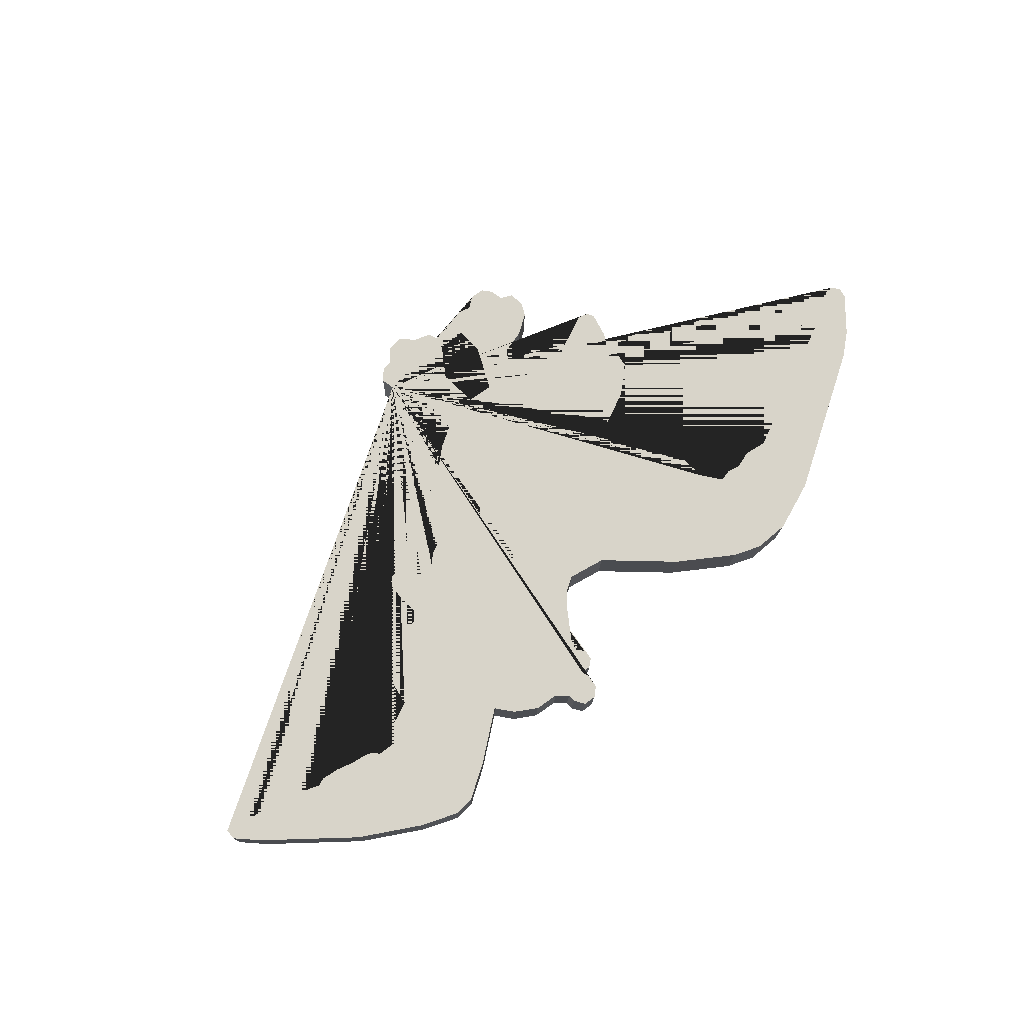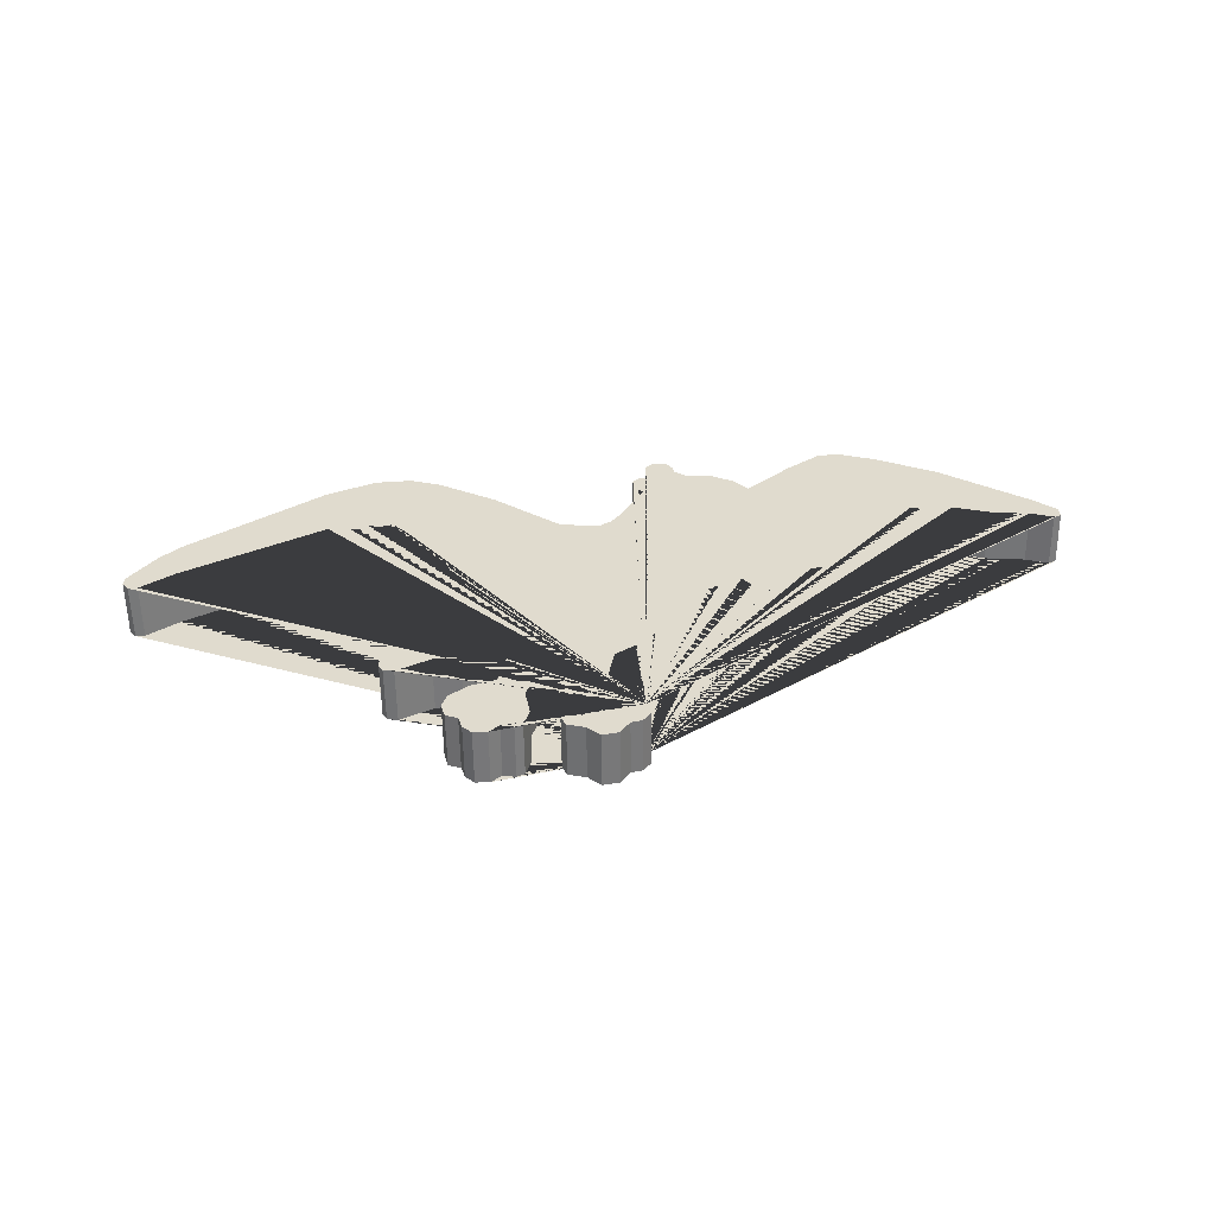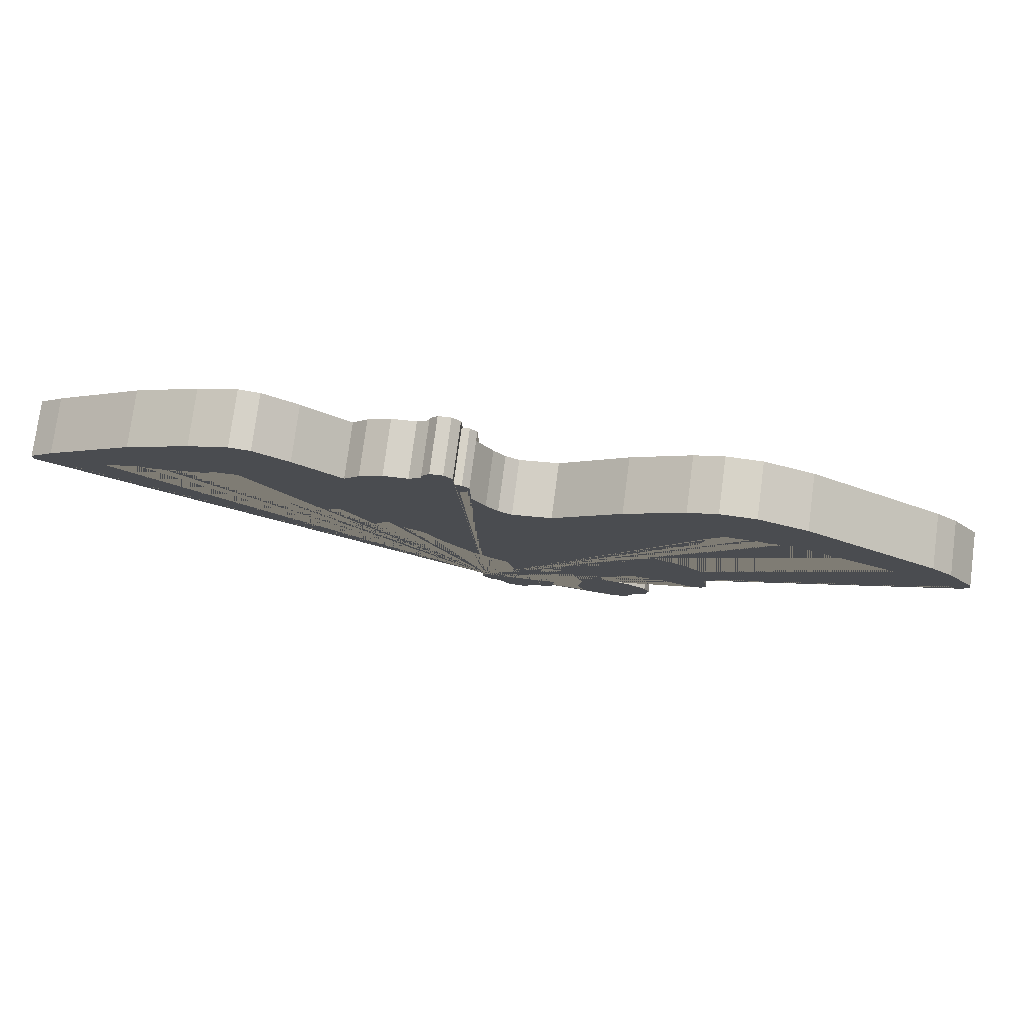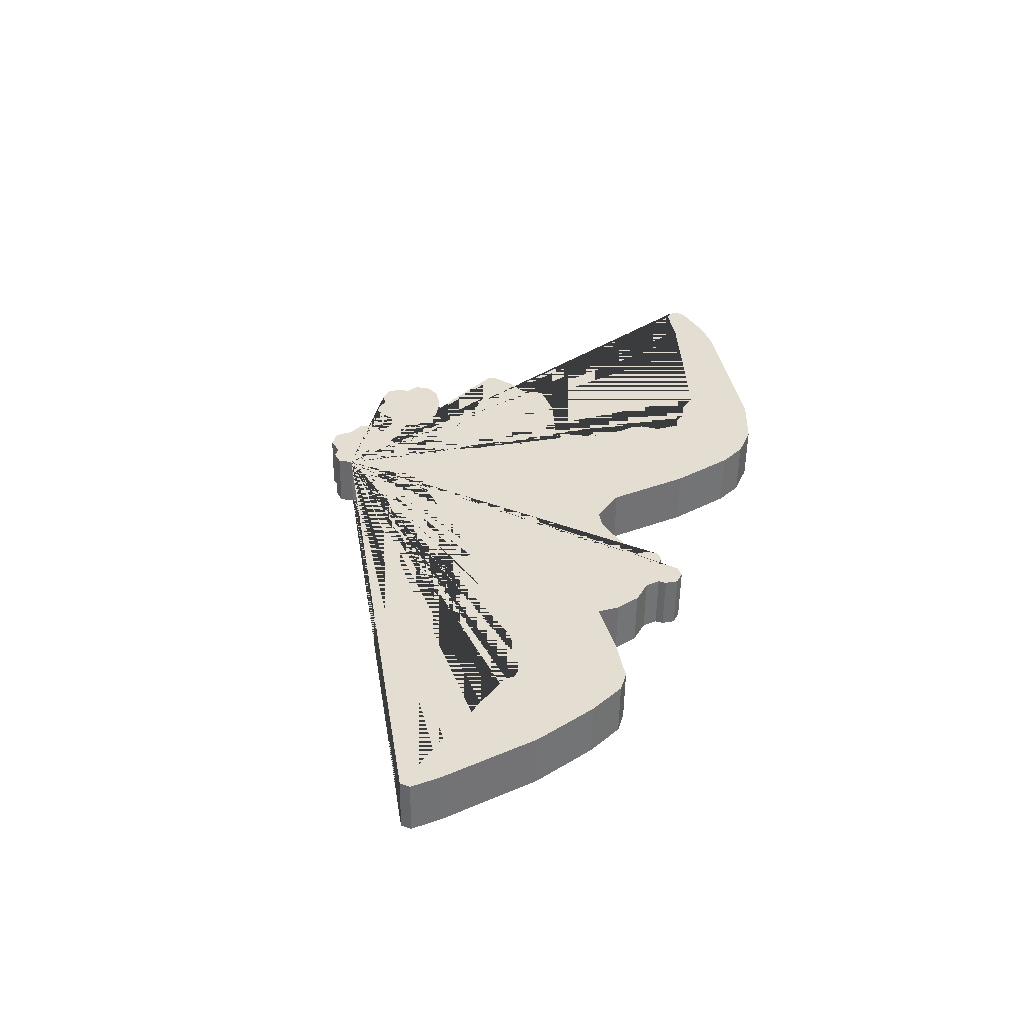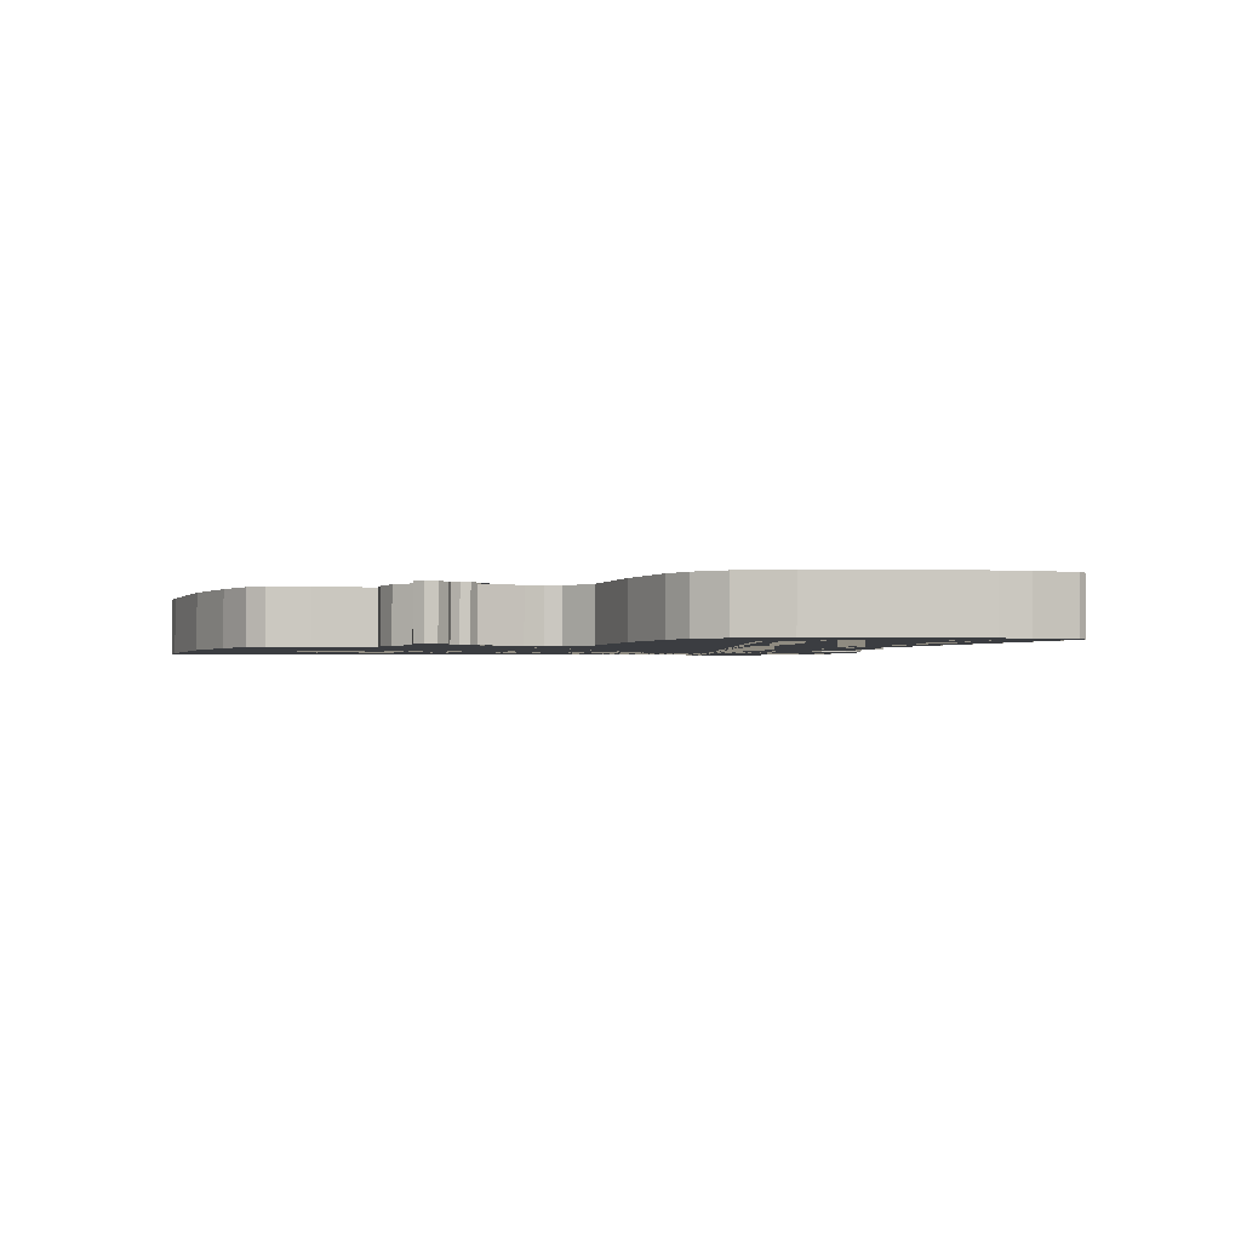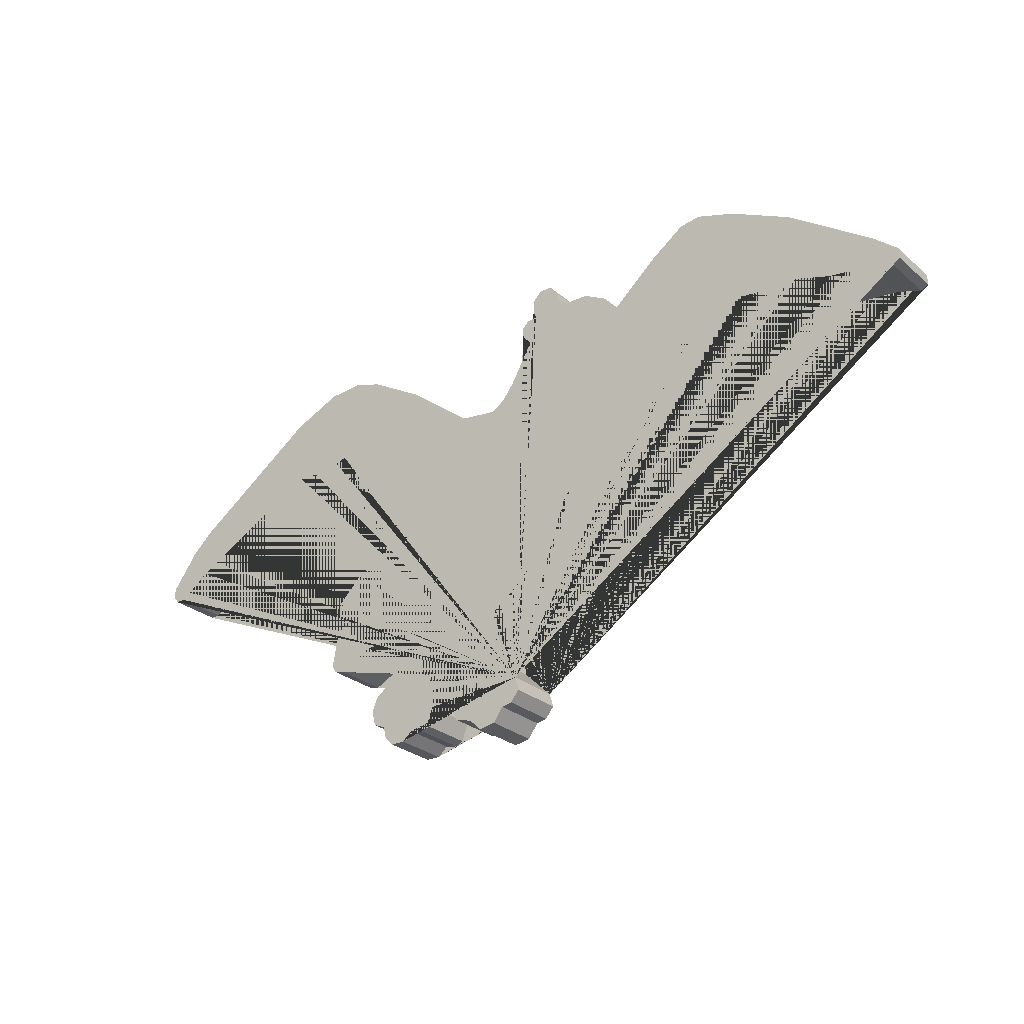
<metadata>
{"format":"obj","ext":"obj","renderer":"f3d","projection":"perspective","resolution":1024,"background":"white","views":[{"elev":75.0,"azim":143.0,"up":"+Z"},{"elev":33.7,"azim":-2.8,"up":"+Z"},{"elev":76.7,"azim":-173.1,"up":"+Y"},{"elev":36.1,"azim":115.4,"up":"+Z"},{"elev":-2.6,"azim":-148.2,"up":"+Z"},{"elev":-26.6,"azim":37.5,"up":"+Y"}]}
</metadata>
<code>
o Plane
v -4.853 9.134 -15.89
v -4.718 9.243 -15.89
v -4.873 8.951 -15.89
v -4.879 9.027 -15.89
v -4.764 8.847 -15.89
v -4.751 8.796 -15.89
v -4.783 8.757 -15.89
v -4.823 8.749 -15.89
v -4.859 8.697 -15.89
v -4.92 8.686 -15.89
v -4.966 8.729 -15.89
v -5.03 8.748 -15.89
v -5.047 8.784 -15.89
v -5.04 8.829 -15.89
v -4.974 8.943 -15.89
v -4.997 9.09 -15.89
v -5.096 9.093 -15.89
v -5.159 8.923 -15.89
v -5.145 8.822 -15.89
v -5.168 8.757 -15.89
v -5.197 8.743 -15.89
v -5.243 8.752 -15.89
v -5.281 8.72 -15.89
v -5.333 8.72 -15.89
v -5.365 8.752 -15.89
v -5.377 8.798 -15.89
v -5.422 8.816 -15.89
v -5.434 8.871 -15.89
v -5.414 8.922 -15.89
v -5.344 8.975 -15.89
v -5.254 9.004 -15.89
v -5.221 9.065 -15.89
v -5.22 9.125 -15.89
v -5.272 9.153 -15.89
v -5.312 9.192 -15.89
v -5.371 9.143 -15.89
v -5.469 9.134 -15.89
v -5.593 9.072 -15.89
v -5.632 9.08 -15.89
v -5.647 9.105 -15.89
v -5.631 9.198 -15.89
v -5.59 9.291 -15.89
v -5.62 9.311 -15.89
v -5.618 9.36 -15.89
v -5.523 9.455 -15.89
v -5.342 9.553 -15.89
v -5.359 9.589 -15.89
v -5.361 9.626 -15.89
v -5.404 9.654 -15.89
v -5.424 9.71 -15.89
v -5.464 9.739 -15.89
v -5.485 9.803 -15.89
v -5.556 9.847 -15.89
v -5.571 9.943 -15.89
v -5.631 10.01 -15.89
v -5.676 9.997 -15.89
v -5.724 10.01 -15.89
v -5.785 9.982 -15.89
v -5.869 9.99 -15.89
v -6.394 9.71 -15.89
v -6.517 9.623 -15.89
v -6.552 9.622 -15.89
v -6.573 9.65 -15.89
v -6.568 9.687 -15.89
v -6.469 9.82 -15.89
v -6.389 9.894 -15.89
v -5.891 10.24 -15.89
v -5.707 10.32 -15.89
v -5.575 10.33 -15.89
v -5.468 10.3 -15.89
v -5.256 10.17 -15.89
v -5.013 9.981 -15.89
v -4.871 9.962 -15.89
v -4.821 9.994 -15.89
v -4.778 10.05 -15.89
v -4.69 10.2 -15.89
v -4.723 10.24 -15.89
v -4.725 10.28 -15.89
v -4.699 10.3 -15.89
v -4.662 10.31 -15.89
v -4.673 10.33 -15.89
v -4.671 10.38 -15.89
v -4.639 10.41 -15.89
v -4.592 10.41 -15.89
v -4.564 10.38 -15.89
v -4.561 10.35 -15.89
v -4.517 10.32 -15.89
v -4.428 10.31 -15.89
v -4.343 10.27 -15.89
v -4.288 10.21 -15.89
v -4.118 10.36 -15.89
v -3.993 10.44 -15.89
v -3.917 10.46 -15.89
v -3.773 10.41 -15.89
v -3.545 10.29 -15.89
v -3.23 10.07 -15.89
v -3.144 9.998 -15.89
v -3.143 9.959 -15.89
v -3.171 9.945 -15.89
v -3.256 9.974 -15.89
v -3.406 9.991 -15.89
v -3.538 10.03 -15.89
v -3.569 10.02 -15.89
v -3.631 10.02 -15.89
v -3.694 10.04 -15.89
v -3.752 10.04 -15.89
v -3.787 10.05 -15.89
v -3.807 10.08 -15.89
v -3.899 10.08 -15.89
v -3.927 10.01 -15.89
v -4.009 9.97 -15.89
v -4.017 9.881 -15.89
v -4.087 9.808 -15.89
v -4.05 9.745 -15.89
v -4.05 9.671 -15.89
v -4.079 9.639 -15.89
v -4.121 9.637 -15.89
v -4.138 9.661 -15.89
v -4.16 9.69 -15.89
v -4.232 9.726 -15.89
v -4.264 9.685 -15.89
v -4.254 9.601 -15.89
v -4.251 9.539 -15.89
v -4.278 9.511 -15.89
v -4.322 9.511 -15.89
v -4.348 9.54 -15.89
v -4.395 9.606 -15.89
v -4.414 9.598 -15.89
v -4.47 9.537 -15.89
v -4.534 9.5 -15.89
v -4.597 9.393 -15.89
v -4.66 9.309 -15.89
v -4.778 9.184 -15.89
v -4.851 9.132 -16.09
v -4.715 9.24 -16.09
v -4.871 8.948 -16.09
v -4.877 9.025 -16.09
v -4.762 8.844 -16.09
v -4.748 8.794 -16.09
v -4.78 8.754 -16.09
v -4.82 8.747 -16.09
v -4.857 8.695 -16.09
v -4.918 8.684 -16.09
v -4.964 8.727 -16.09
v -5.028 8.745 -16.09
v -5.045 8.782 -16.09
v -5.037 8.826 -16.09
v -4.971 8.941 -16.09
v -4.994 9.087 -16.09
v -5.094 9.09 -16.09
v -5.156 8.921 -16.09
v -5.143 8.82 -16.09
v -5.165 8.754 -16.09
v -5.194 8.741 -16.09
v -5.24 8.75 -16.09
v -5.279 8.718 -16.09
v -5.331 8.718 -16.09
v -5.363 8.75 -16.09
v -5.375 8.796 -16.09
v -5.419 8.814 -16.09
v -5.431 8.869 -16.09
v -5.411 8.919 -16.09
v -5.341 8.973 -16.09
v -5.251 9.002 -16.09
v -5.219 9.063 -16.09
v -5.217 9.123 -16.09
v -5.269 9.15 -16.09
v -5.309 9.19 -16.09
v -5.369 9.14 -16.09
v -5.467 9.132 -16.09
v -5.591 9.07 -16.09
v -5.63 9.078 -16.09
v -5.644 9.103 -16.09
v -5.629 9.196 -16.09
v -5.588 9.289 -16.09
v -5.618 9.308 -16.09
v -5.616 9.358 -16.09
v -5.521 9.453 -16.09
v -5.339 9.55 -16.09
v -5.357 9.586 -16.09
v -5.358 9.623 -16.09
v -5.401 9.651 -16.09
v -5.422 9.707 -16.09
v -5.462 9.737 -16.09
v -5.482 9.8 -16.09
v -5.554 9.845 -16.09
v -5.569 9.94 -16.09
v -5.629 10.01 -16.09
v -5.673 9.995 -16.09
v -5.722 10 -16.09
v -5.783 9.98 -16.09
v -5.867 9.988 -16.09
v -6.392 9.707 -16.09
v -6.515 9.621 -16.09
v -6.549 9.619 -16.09
v -6.571 9.647 -16.09
v -6.566 9.684 -16.09
v -6.466 9.818 -16.09
v -6.387 9.891 -16.09
v -5.888 10.24 -16.09
v -5.704 10.32 -16.09
v -5.572 10.33 -16.09
v -5.465 10.29 -16.09
v -5.254 10.17 -16.09
v -5.011 9.978 -16.09
v -4.868 9.959 -16.09
v -4.819 9.992 -16.09
v -4.776 10.05 -16.09
v -4.687 10.2 -16.09
v -4.72 10.24 -16.09
v -4.722 10.28 -16.09
v -4.697 10.3 -16.09
v -4.66 10.3 -16.09
v -4.67 10.33 -16.09
v -4.669 10.38 -16.09
v -4.637 10.41 -16.09
v -4.59 10.41 -16.09
v -4.561 10.37 -16.09
v -4.559 10.35 -16.09
v -4.515 10.31 -16.09
v -4.425 10.31 -16.09
v -4.341 10.27 -16.09
v -4.285 10.21 -16.09
v -4.115 10.35 -16.09
v -3.991 10.44 -16.09
v -3.915 10.45 -16.09
v -3.77 10.41 -16.09
v -3.543 10.29 -16.09
v -3.228 10.07 -16.09
v -3.142 9.995 -16.09
v -3.14 9.956 -16.09
v -3.168 9.943 -16.09
v -3.254 9.972 -16.09
v -3.403 9.989 -16.09
v -3.535 10.03 -16.09
v -3.566 10.02 -16.09
v -3.629 10.02 -16.09
v -3.691 10.04 -16.09
v -3.75 10.04 -16.09
v -3.784 10.05 -16.09
v -3.805 10.07 -16.09
v -3.896 10.07 -16.09
v -3.924 10.01 -16.09
v -4.006 9.967 -16.09
v -4.015 9.878 -16.09
v -4.084 9.805 -16.09
v -4.047 9.743 -16.09
v -4.047 9.668 -16.09
v -4.076 9.636 -16.09
v -4.118 9.635 -16.09
v -4.136 9.659 -16.09
v -4.157 9.688 -16.09
v -4.229 9.723 -16.09
v -4.262 9.682 -16.09
v -4.252 9.599 -16.09
v -4.249 9.536 -16.09
v -4.275 9.509 -16.09
v -4.319 9.508 -16.09
v -4.346 9.538 -16.09
v -4.392 9.604 -16.09
v -4.411 9.596 -16.09
v -4.467 9.535 -16.09
v -4.532 9.498 -16.09
v -4.595 9.39 -16.09
v -4.658 9.306 -16.09
v -4.776 9.182 -16.09
g Plane_Material.007
f 5 3 4 1 133 2 132 131 130 129 128 127 126 125 124 123 122 121 120 119 118 117 116 115 114 113 112 111 110 109 108 107 106 105 104 103 102 101 100 99 98 97 96 95 94 93 92 91 90 89 88 87 86 85 84 83 82 81 80 79 78 77 76 75 74 73 72 71 70 69 68 67 66 65 64 63 62 61 60 59 58 57 56 55 54 53 52 51 50 49 48 47 46 45 44 43 42 41 40 39 38 37 36 35 34 33 32 31 30 29 28 27 26 25 24 23 22 21 20 19 18 17 16 15 14 13 12 11 10 9 8 7 6
f 138 139 140 141 142 143 144 145 146 147 148 149 150 151 152 153 154 155 156 157 158 159 160 161 162 163 164 165 166 167 168 169 170 171 172 173 174 175 176 177 178 179 180 181 182 183 184 185 186 187 188 189 190 191 192 193 194 195 196 197 198 199 200 201 202 203 204 205 206 207 208 209 210 211 212 213 214 215 216 217 218 219 220 221 222 223 224 225 226 227 228 229 230 231 232 233 234 235 236 237 238 239 240 241 242 243 244 245 246 247 248 249 250 251 252 253 254 255 256 257 258 259 260 261 262 263 264 265 135 266 134 137 136
f 25 158 157 24
f 128 261 260 127
f 77 210 209 76
f 26 159 158 25
f 129 262 261 128
f 78 211 210 77
f 27 160 159 26
f 130 263 262 129
f 79 212 211 78
f 28 161 160 27
f 131 264 263 130
f 80 213 212 79
f 29 162 161 28
f 132 265 264 131
f 81 214 213 80
f 30 163 162 29
f 1 134 266 133
f 82 215 214 81
f 31 164 163 30
f 2 135 265 132
f 83 216 215 82
f 32 165 164 31
f 84 217 216 83
f 33 166 165 32
f 85 218 217 84
f 34 167 166 33
f 86 219 218 85
f 35 168 167 34
f 87 220 219 86
f 36 169 168 35
f 88 221 220 87
f 37 170 169 36
f 89 222 221 88
f 38 171 170 37
f 90 223 222 89
f 39 172 171 38
f 91 224 223 90
f 40 173 172 39
f 92 225 224 91
f 41 174 173 40
f 93 226 225 92
f 42 175 174 41
f 94 227 226 93
f 43 176 175 42
f 95 228 227 94
f 44 177 176 43
f 96 229 228 95
f 45 178 177 44
f 97 230 229 96
f 46 179 178 45
f 98 231 230 97
f 47 180 179 46
f 99 232 231 98
f 48 181 180 47
f 100 233 232 99
f 49 182 181 48
f 101 234 233 100
f 50 183 182 49
f 102 235 234 101
f 51 184 183 50
f 103 236 235 102
f 52 185 184 51
f 104 237 236 103
f 53 186 185 52
f 5 138 136 3
f 105 238 237 104
f 54 187 186 53
f 133 266 135 2
f 106 239 238 105
f 55 188 187 54
f 4 137 134 1
f 107 240 239 106
f 56 189 188 55
f 3 136 137 4
f 108 241 240 107
f 57 190 189 56
f 6 139 138 5
f 109 242 241 108
f 58 191 190 57
f 7 140 139 6
f 110 243 242 109
f 59 192 191 58
f 8 141 140 7
f 111 244 243 110
f 60 193 192 59
f 9 142 141 8
f 112 245 244 111
f 61 194 193 60
f 10 143 142 9
f 113 246 245 112
f 62 195 194 61
f 11 144 143 10
f 114 247 246 113
f 63 196 195 62
f 12 145 144 11
f 115 248 247 114
f 64 197 196 63
f 13 146 145 12
f 116 249 248 115
f 65 198 197 64
f 14 147 146 13
f 117 250 249 116
f 66 199 198 65
f 15 148 147 14
f 118 251 250 117
f 67 200 199 66
f 16 149 148 15
f 119 252 251 118
f 68 201 200 67
f 17 150 149 16
f 120 253 252 119
f 69 202 201 68
f 18 151 150 17
f 121 254 253 120
f 70 203 202 69
f 19 152 151 18
f 122 255 254 121
f 71 204 203 70
f 20 153 152 19
f 123 256 255 122
f 72 205 204 71
f 21 154 153 20
f 124 257 256 123
f 73 206 205 72
f 22 155 154 21
f 125 258 257 124
f 74 207 206 73
f 23 156 155 22
f 126 259 258 125
f 75 208 207 74
f 24 157 156 23
f 127 260 259 126
f 76 209 208 75

</code>
